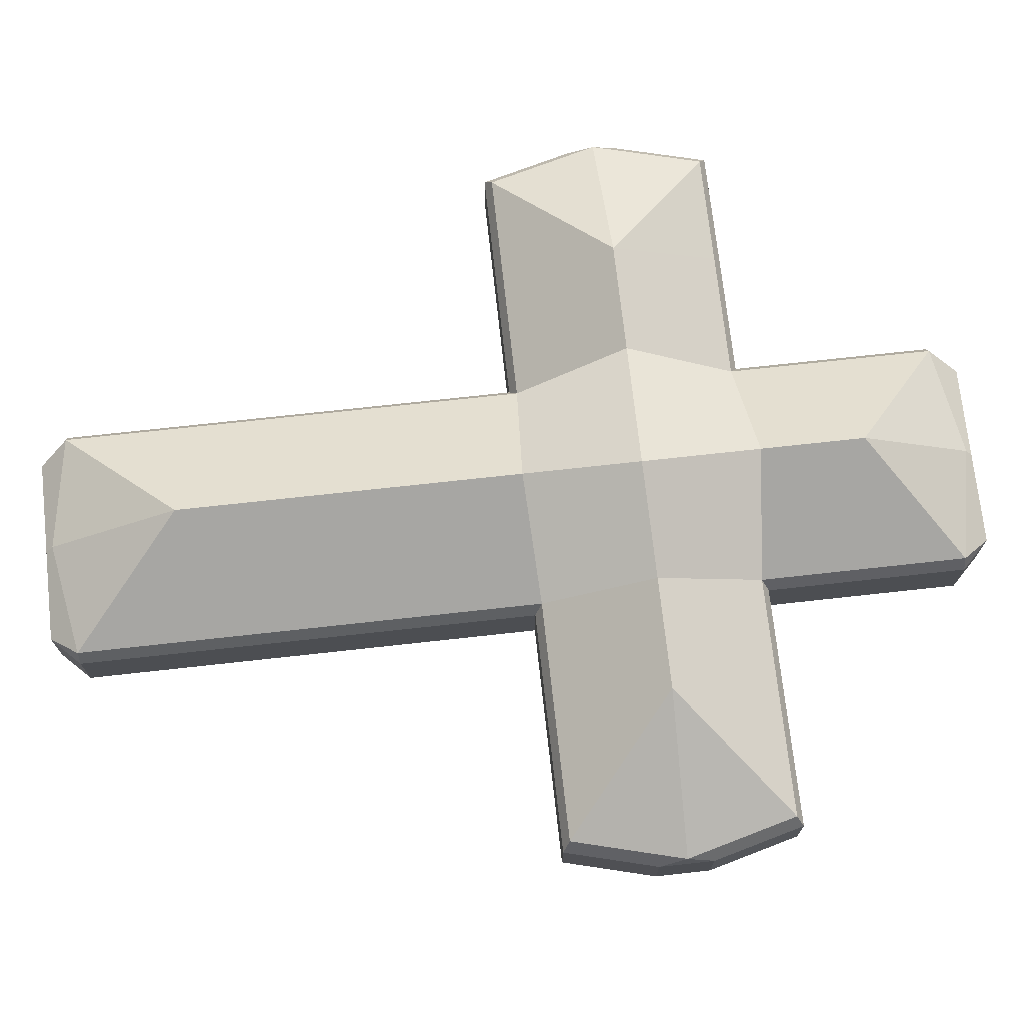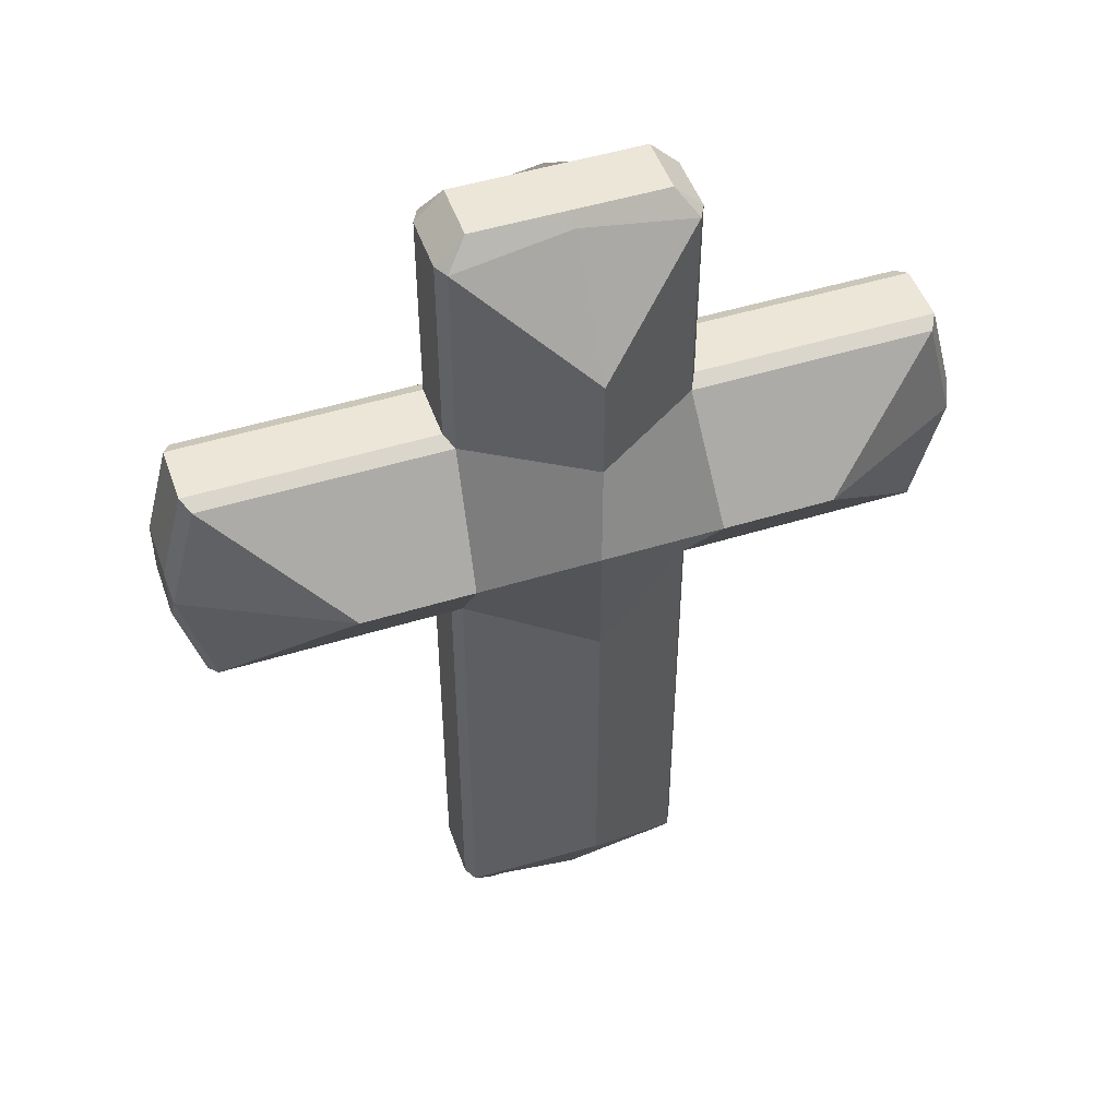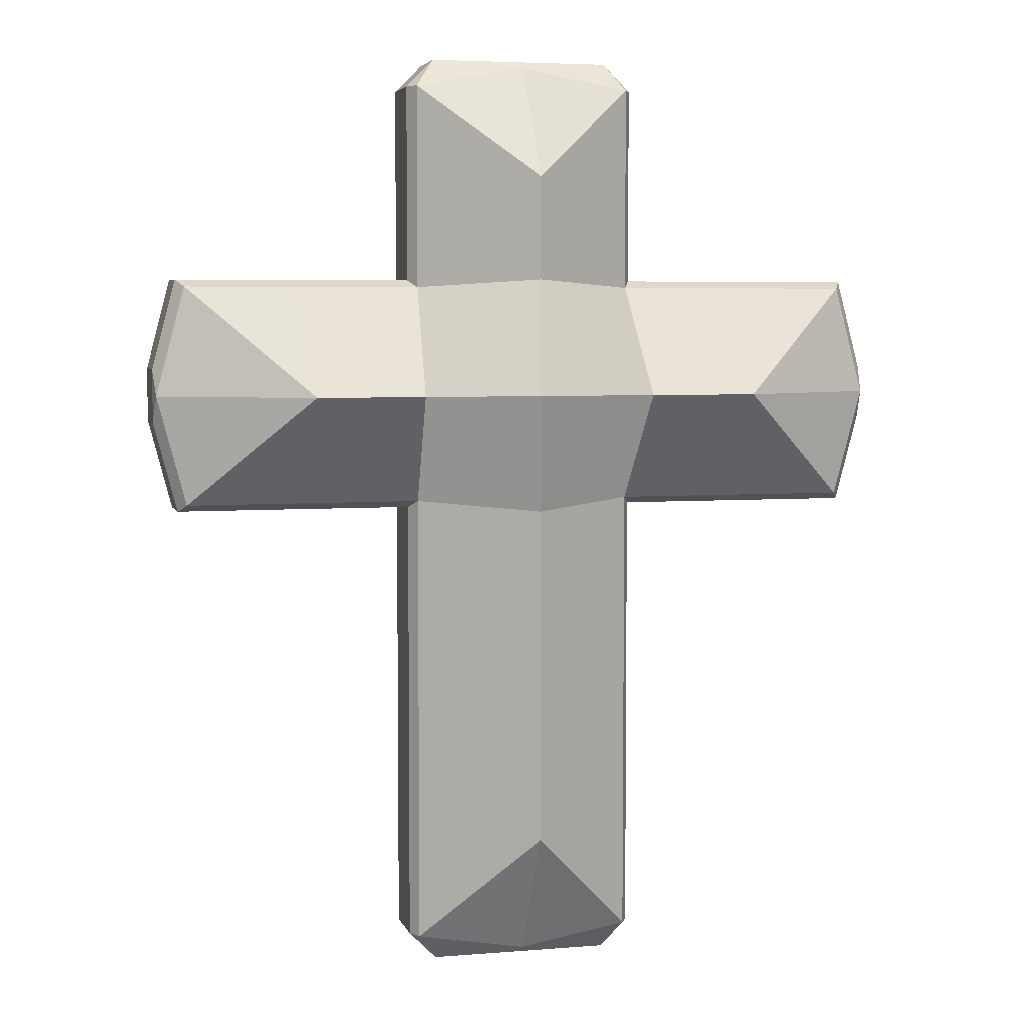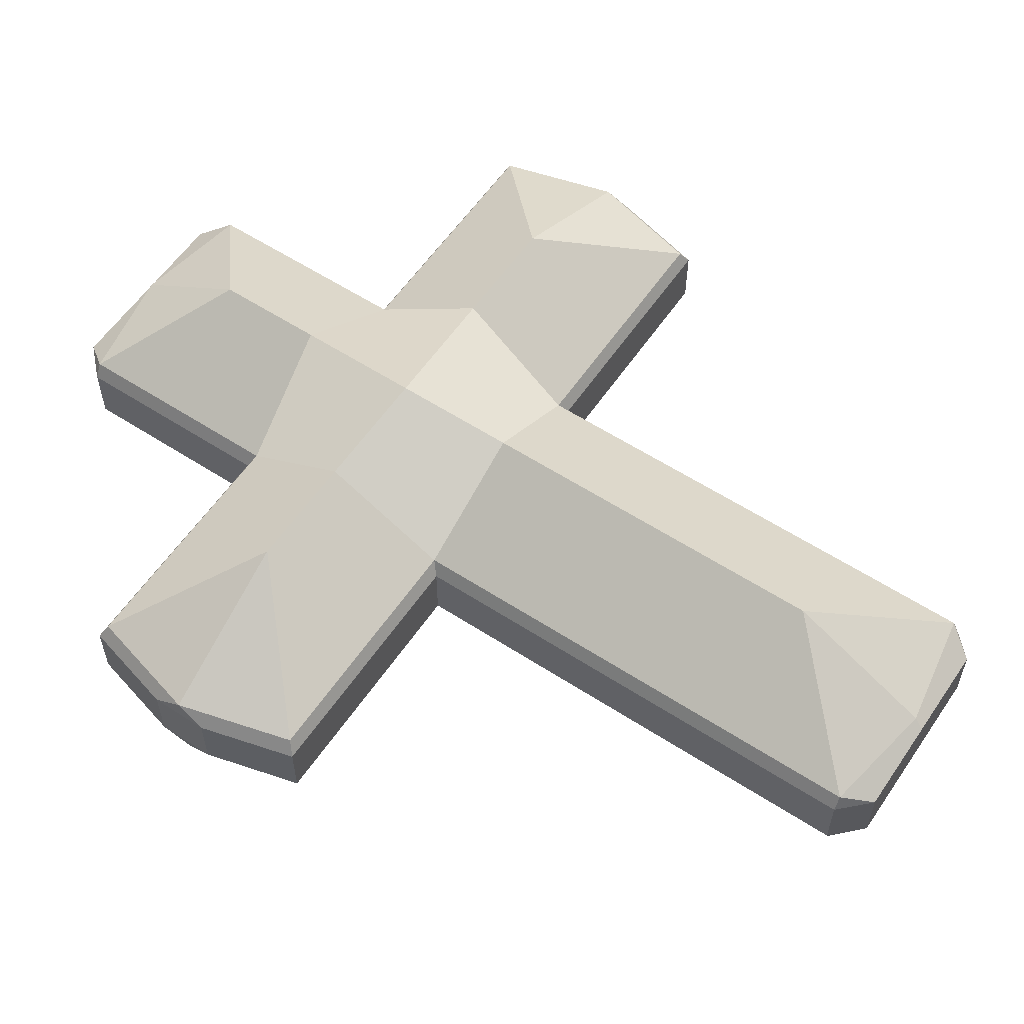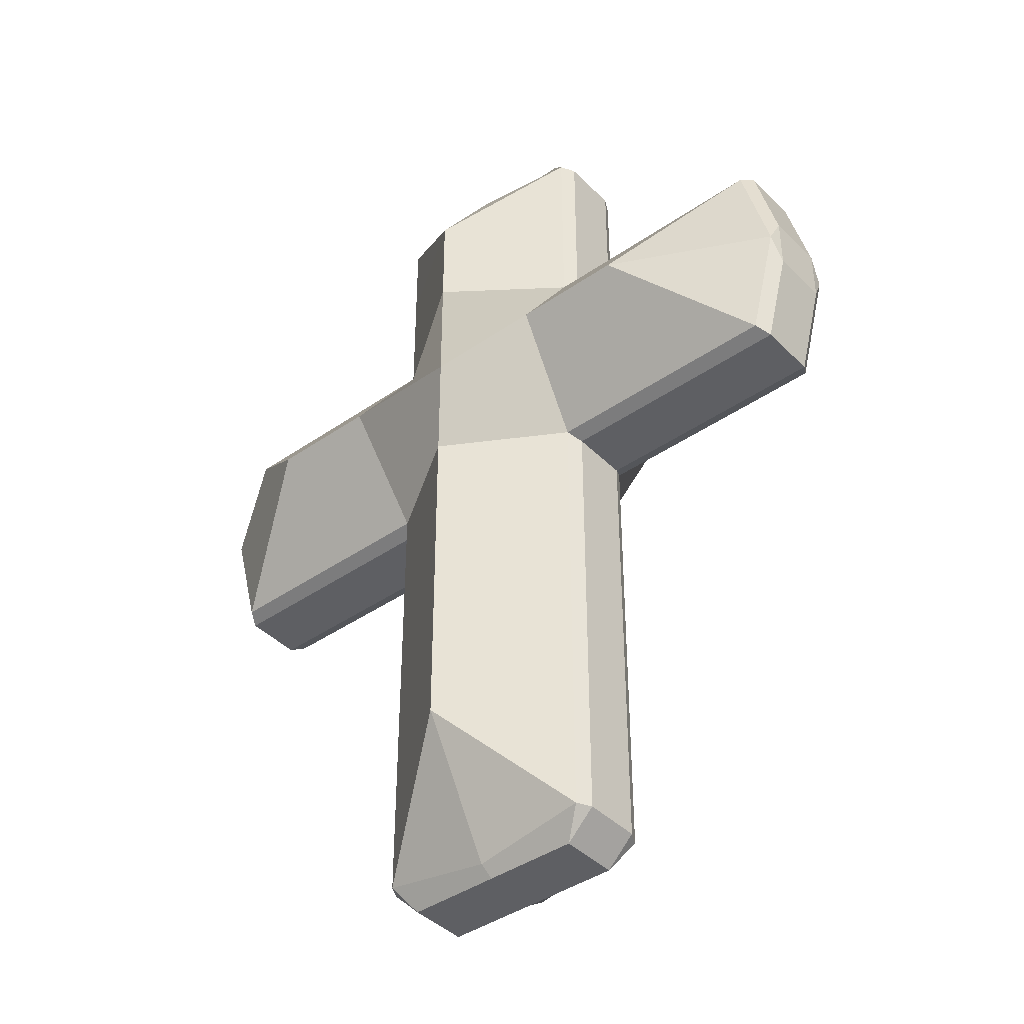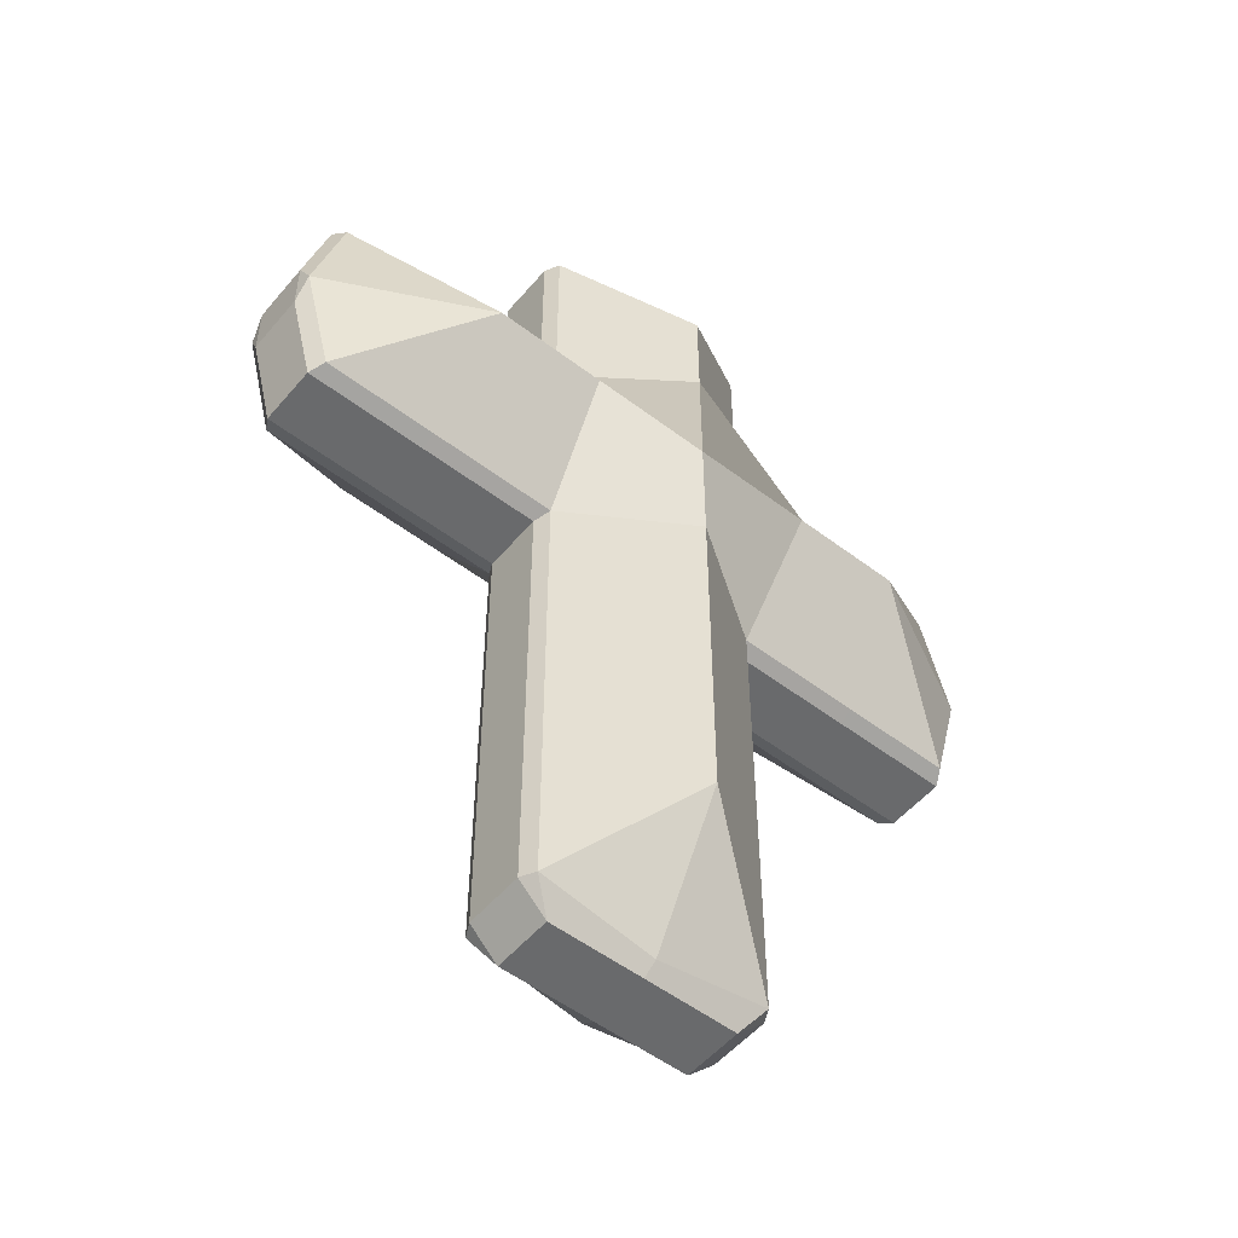
<metadata>
{"format":"obj","ext":"obj","renderer":"f3d","projection":"perspective","resolution":1024,"background":"white","views":[{"elev":72.3,"azim":83.7,"up":"+Z"},{"elev":49.0,"azim":161.0,"up":"+Y"},{"elev":4.9,"azim":-14.3,"up":"+Y"},{"elev":58.1,"azim":-56.1,"up":"+Z"},{"elev":-41.5,"azim":-140.0,"up":"+Y"},{"elev":-52.9,"azim":-39.2,"up":"+Y"}]}
</metadata>
<code>
o Cube
v 1 5.017 1
v 1 5.017 -1
v -1 5.017 -1
v -1 5.017 1
v 0 6.001 -1
v 0 4.033 1
v 0 4.033 -1
v 0 6.001 1
v 0 5.017 -1
v 0 5.017 1
v 0 6.865 -1
v 0 6.865 1
v -1.915 5.017 1
v -1.915 5.017 -1
v 1.915 5.017 1
v 1.915 5.017 -1
v 0 1.186 1
v 0 1.186 -1
v -0.9384 0.2333 0.3652
v -0.9358 7.66 0.367
v -0.9384 0.2333 -0.3652
v -0.9358 7.66 -0.367
v 0.9374 0.2333 0.3639
v 0.9358 7.66 0.367
v 0.9384 0.2333 -0.3652
v 0.9358 7.66 -0.367
v 0.9379 4.093 0.3651
v 1 4.033 0.2454
v 1 4.033 -0.2454
v 0.9379 4.093 -0.3651
v -0.9379 4.093 -0.3651
v -1 4.033 -0.2454
v -1 4.033 0.2454
v -0.9379 4.093 0.3651
v -0.9357 5.941 -0.3658
v -1 6.001 -0.2454
v 1 6.001 -0.2454
v 0.9357 5.942 -0.3658
v 0.9357 5.942 0.3658
v 1 6.001 0.2454
v -0.9357 5.942 0.3658
v -1 6.001 0.2454
v -2.935 5.942 -0.3641
v -3 6.001 -0.2454
v -2.935 4.092 -0.3641
v -3 4.033 -0.2454
v -2.935 4.092 0.3641
v -3 4.033 0.2454
v -3.001 5.999 0.2454
v -2.935 5.94 0.3641
v 3 6.001 -0.2454
v 2.935 5.942 -0.3641
v 3 6.001 0.2454
v 2.935 5.942 0.3641
v 2.935 4.092 0.3641
v 3 4.033 0.2454
v 3 4.033 -0.2454
v 2.935 4.092 -0.3641
v -3.177 5.02 -0.365
v -3.18 5.017 0.3639
v 3.18 5.017 0.3639
v 3.18 5.017 -0.3639
v 0 0.07293 -0.3651
v 0 0 -0.2454
v 0 7.827 -0.367
v 0 7.893 -0.2454
v 0 0 0.2454
v 0 0.07293 0.3651
v 0 7.827 0.367
v 0 7.893 0.2454
v -0.9357 6.942 0.367
v -1 6.947 0.2454
v -1 6.947 -0.2454
v -0.9357 6.942 -0.367
v 0.9357 6.942 -0.367
v 1 6.947 -0.2454
v 1 6.947 0.2454
v 0.9357 6.942 0.367
v -2 6.001 -0.2454
v -1.995 5.942 -0.3645
v -2 6.001 0.2454
v -1.995 5.942 0.3645
v -1.995 4.093 -0.3645
v -2 4.033 -0.2454
v -2 4.033 0.2454
v -1.995 4.092 0.3645
v 1.995 5.942 -0.3645
v 2 6.001 -0.2454
v 1.995 4.092 -0.3645
v 2 4.033 -0.2454
v 2 4.033 0.2454
v 1.995 4.092 0.3645
v 1.995 5.942 0.3645
v 2 6.001 0.2454
v -1 1.015 -0.2454
v -0.938 1.026 -0.3654
v 1 1.015 -0.2454
v 0.938 1.026 -0.3654
v 1 1.015 0.2454
v 0.938 1.026 0.3654
v -1 1.015 0.2454
v -0.938 1.026 0.3654
v -1 0.2333 0.2454
v -0.7667 0 0.2454
v -0.7667 7.893 0.2454
v -1 7.66 0.2454
v -0.7667 0 -0.2454
v -1 0.2333 -0.2454
v -1 7.66 -0.2454
v -0.7667 7.893 -0.2454
v 0.7658 0 0.2443
v 0.9993 0.2333 0.2443
v 1 7.66 0.2454
v 0.7667 7.893 0.2454
v 0.9999 0.2333 -0.2454
v 0.7666 0 -0.2454
v 0.7667 7.893 -0.2454
v 1 7.66 -0.2454
v -3.198 4.794 -0.2462
v -3.198 5.245 -0.2462
v -3.2 5.243 0.2454
v -3.201 4.792 0.2454
v 3.201 4.792 0.2454
v 3.201 5.243 0.2454
v 3.201 5.243 -0.2454
v 3.201 4.792 -0.2454
v -0.7477 0.8162 0.24
v -0.7456 7.118 0.2411
v -0.7477 0.8162 -0.24
v -0.7456 7.118 -0.2411
v 0.7469 0.8162 0.2391
v 0.7456 7.118 0.2411
v 0.7477 0.8162 -0.24
v 0.7456 7.118 -0.2411
v 0.7474 4.331 0.2399
v 0.7474 4.331 -0.2399
v -0.7474 4.331 -0.2399
v -0.7474 4.331 0.2399
v -0.7456 5.703 -0.2404
v 0.7456 5.703 -0.2404
v 0.7456 5.703 0.2404
v -0.7456 5.703 0.2404
v -2.339 5.704 -0.2393
v -2.339 4.33 -0.2393
v -2.339 4.33 0.2392
v -2.339 5.702 0.2392
v 2.339 5.704 -0.2392
v 2.339 5.704 0.2392
v 2.339 4.33 0.2392
v 2.339 4.33 -0.2392
f 64 107 21 63
f 66 110 105 70
f 18 21 96
f 26 75 11
f 78 24 12
f 3 31 83 14
f 24 78 77 113
f 61 55 56 123
f 31 3 9 7
f 8 12 71 41
f 14 43 80
f 2 38 87 16
f 42 72 73 36
f 81 79 44 49
f 83 45 14
f 50 60 13
f 54 15 61
f 15 92 55
f 58 16 62
f 52 62 16
f 55 61 15
f 91 90 57 56
f 47 13 60
f 86 13 47
f 84 85 48 46
f 18 7 30 98
f 34 4 13 86
f 28 29 90 91
f 32 33 85 84
f 42 36 79 81
f 4 41 82 13
f 27 1 10 6
f 68 17 19
f 97 29 28 99
f 23 100 17
f 12 24 69
f 63 18 25
f 39 1 15 93
f 5 11 75 38
f 9 5 38 2
f 37 40 94 88
f 35 3 14 80
f 59 45 46 119
f 3 35 5 9
f 17 6 34 102
f 10 8 41 4
f 96 31 7 18
f 101 33 32 95
f 35 74 11 5
f 7 9 2 30
f 1 39 8 10
f 37 76 77 40
f 100 27 6 17
f 30 2 16 89
f 39 78 12 8
f 25 18 98
f 19 17 102
f 20 12 69
f 97 115 25 98
f 23 17 68
f 11 22 65
f 6 10 4 34
f 88 94 53 51
f 13 82 50
f 59 43 14
f 60 50 49 121
f 93 15 54
f 51 125 62 52
f 14 45 59
f 16 87 52
f 89 16 58
f 115 97 99 112
f 70 105 20 69
f 11 65 26
f 21 18 63
f 12 20 71
f 117 66 70 114
f 74 22 11
f 1 27 92 15
f 22 74 73 109
f 74 35 36 73
f 76 37 38 75
f 64 116 111 67
f 96 21 108 95
f 26 118 76 75
f 71 20 106 72
f 78 39 40 77
f 48 122 119 46
f 80 43 44 79
f 82 41 42 81
f 84 46 45 83
f 86 47 48 85
f 57 126 123 56
f 88 51 52 87
f 90 29 30 89
f 92 27 28 91
f 94 40 39 93
f 54 61 124 53
f 125 51 53 124
f 62 126 57 58
f 66 117 26 65
f 67 111 23 68
f 103 101 95 108
f 76 118 113 77
f 41 71 72 42
f 22 110 66 65
f 24 114 70 69
f 35 80 79 36
f 50 82 81 49
f 32 84 83 31
f 34 86 85 33
f 37 88 87 38
f 57 90 89 58
f 55 92 91 56
f 102 34 33 101
f 31 96 95 32
f 29 97 98 30
f 27 100 99 28
f 19 104 67 68
f 100 23 112 99
f 47 60 122 48
f 121 49 44 120
f 25 116 64 63
f 53 94 93 54
f 72 106 109 73
f 43 59 120 44
f 107 64 67 104
f 103 104 19
f 105 106 20
f 107 108 21
f 109 110 22
f 111 112 23
f 113 114 24
f 115 116 25
f 117 118 26
f 119 120 59
f 121 122 60
f 123 124 61
f 125 126 62
f 107 104 103 108
f 109 106 105 110
f 115 112 111 116
f 113 118 117 114
f 119 122 121 120
f 123 126 125 124
f 19 102 101 103
f 129 137 136 133
f 128 142 141 132
f 128 130 139 142
f 147 150 136 140
f 150 147 148 149
f 127 131 135 138
f 139 137 144 143
f 137 138 145 144
f 135 141 142 138
f 133 131 127 129
f 132 134 130 128
f 137 139 140 136
f 142 146 145 138
f 135 149 148 141
f 134 132 141 140
f 145 146 143 144
f 135 136 150 149
f 139 130 134 140
f 148 147 140 141
f 138 137 129 127
f 142 139 143 146
f 136 135 131 133

</code>
